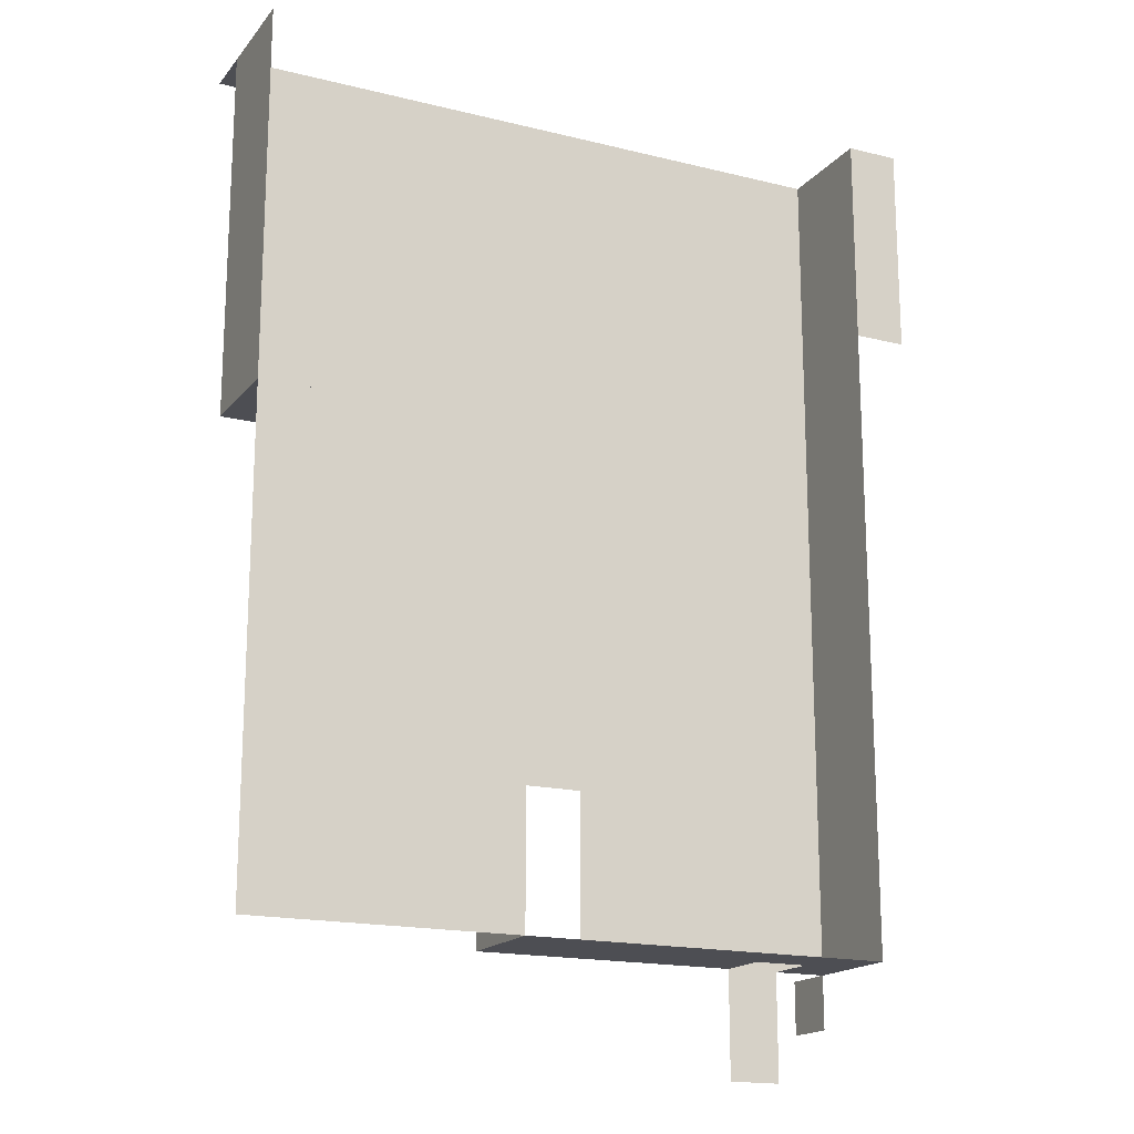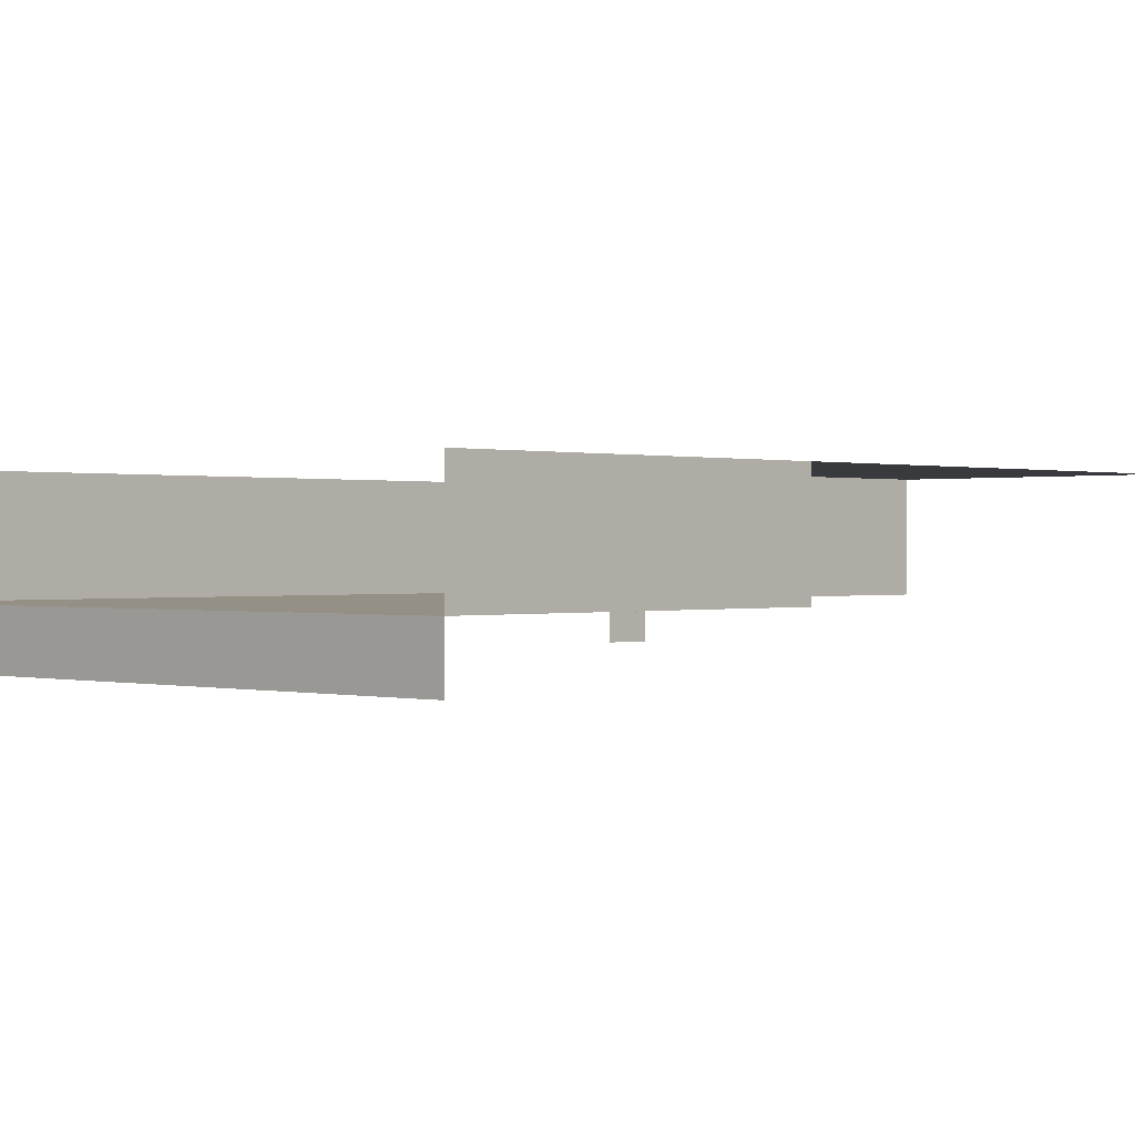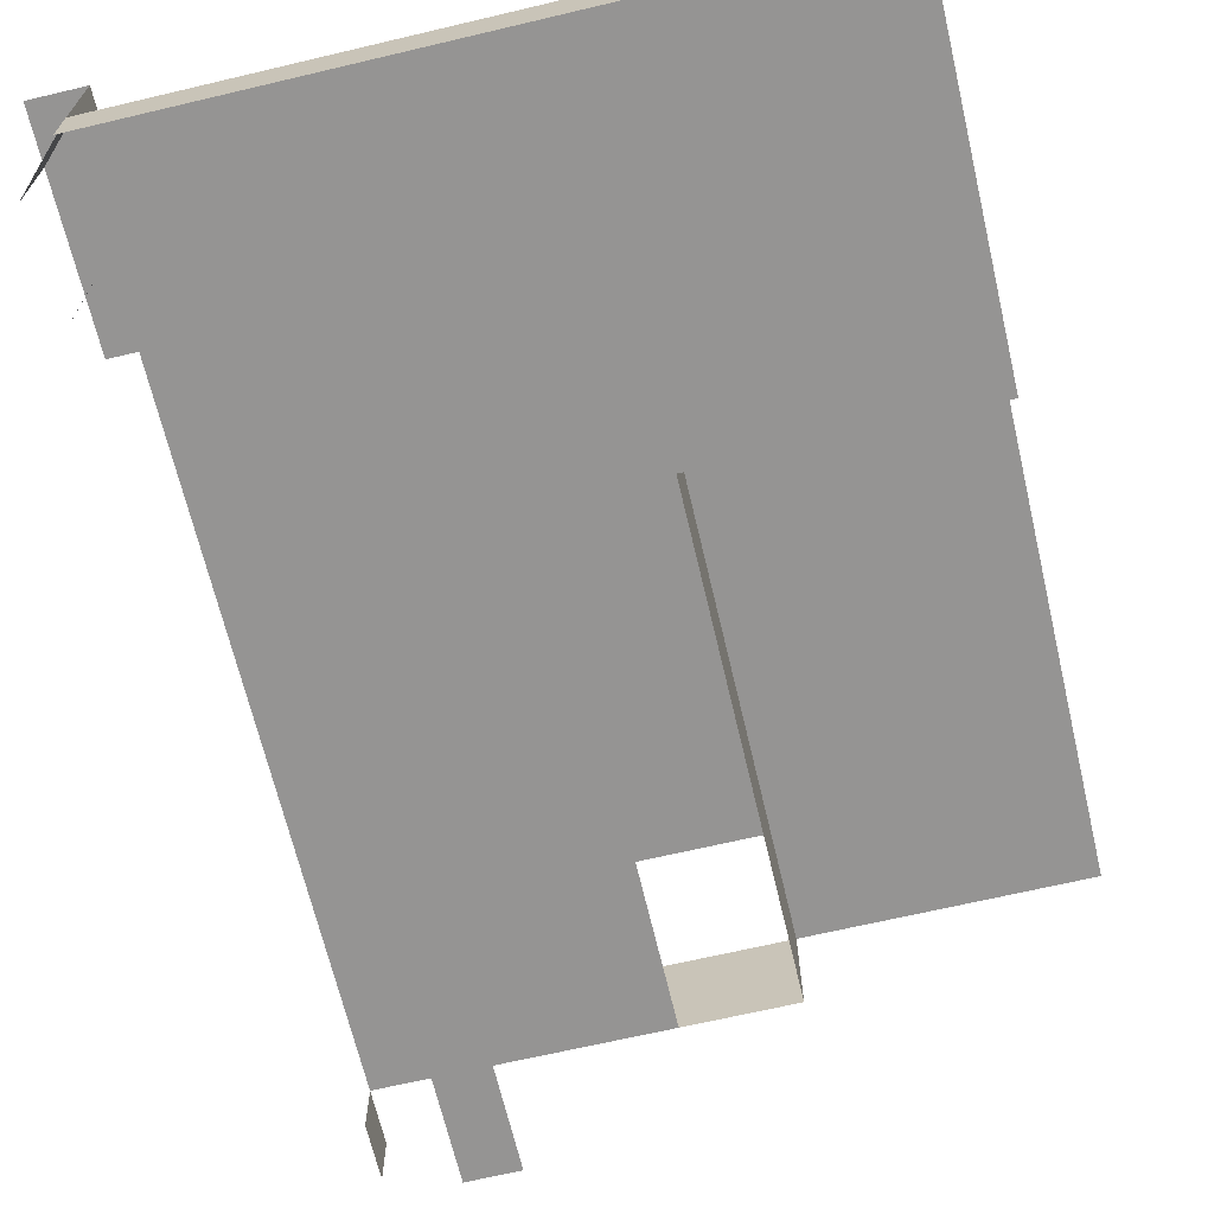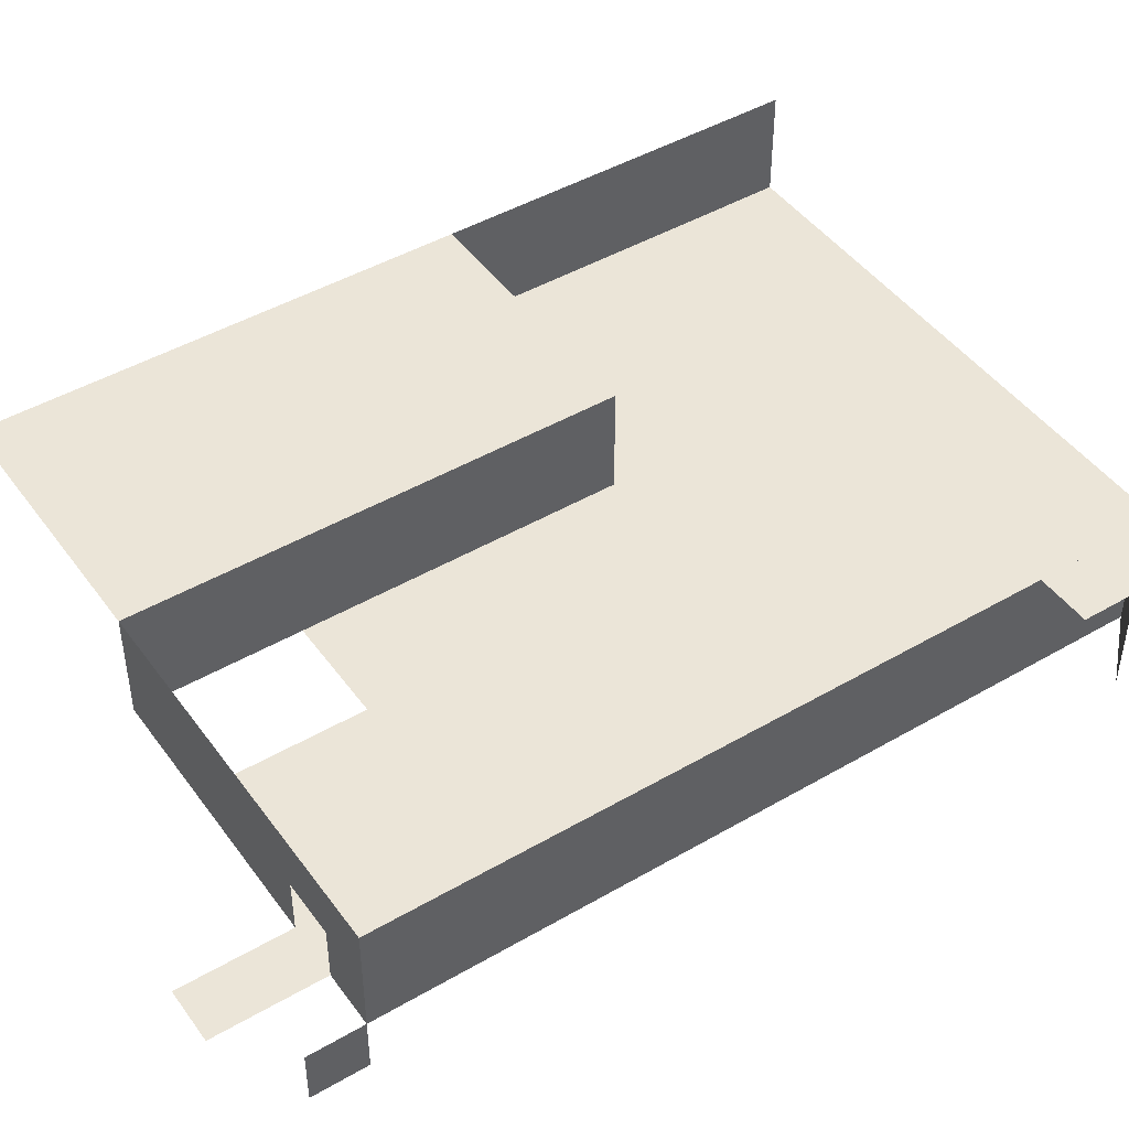
<metadata>
{"format":"obj","ext":"obj","renderer":"f3d","projection":"perspective","resolution":1024,"background":"white","views":[{"elev":-17.4,"azim":153.9,"up":"+Z"},{"elev":0.4,"azim":43.4,"up":"+Y"},{"elev":-67.2,"azim":13.3,"up":"+Y"},{"elev":45.7,"azim":-123.8,"up":"+Y"}]}
</metadata>
<code>
o Cube.001_Cube.002
v 10 0 0.5
v 6 0 0.5
v 8 0 0.5
v 9 0 0.5
v 11 0 0.5
v 12 0 0.5
v 3 -1 0.5
v 4 0 0.5
v 7 0 0.5
v 4 -1 0.5
v 7 -1 0.5
v 12 -1 0.5
v 8 -1 0.5
v 11 -1 0.5
v 6 -1 0.5
v 10 -1 0.5
v 9 -1 0.5
v 5 -1 0.5
v 5 0 0.5
v 3 0 0.5
v 0 2 -4.5
v 0 2 -3.5
v 0 1 -5.5
v 0 2 -5.5
v 0 1 -6.5
v 0 2 -7.5
v 0 2 -6.5
v 0 1 -8.5
v 0 2 -8.5
v 0 1 -9.5
v 0 2 -9.5
v 0 2 -10.5
v 0 2 -11.5
v 1e-06 1 -13.5
v 1e-06 1 -12.5
v 1e-06 2 -12.5
v 1e-06 1 -14.5
v 1e-06 2 -14.5
v 1e-06 2 -13.5
v 1e-06 1 -15.5
v 1e-06 2 -15.5
v 0 0 -4.5
v 0 1 -4.5
v 0 1 -3.5
v 0 0 -5.5
v 0 0 -6.5
v 0 1 -7.5
v 0 0 -8.5
v 0 0 -7.5
v 0 0 -9.5
v 0 1 -10.5
v 0 0 -11.5
v 0 0 -10.5
v 0 1 -11.5
v 1e-06 0 -13.5
v 1e-06 0 -12.5
v 1e-06 0 -14.5
v 1e-06 0 -15.5
v 0 0 -3.5
v 2 0 -4.5
v 10 0 -0.5
v 4 0 -0.5
v 7 0 -1.5
v 2 0 -0.5
v 2 0 0.5
v 0 0 -5.5
v 0 0 -6.5
v 4 0 -1.5
v 0 0 -9.5
v 5 0 -6.5
v 2 0 -7.5
v 3 0 -7.5
v 4 0 -3.5
v 1e-06 0 -13.5
v 7 0 -9.5
v 2 0 -9.5
v 7 0 -4.5
v 8 0 -1.5
v 2 0 -12.5
v 1 0 -15.5
v 1 0 -13.5
v 3 0 -15.5
v 3 0 -14.5
v 4 0 -10.5
v 4 0 -15.5
v 3 0 -9.5
v 4 0 -12.5
v 2 0 -14.5
v 4 0 -13.5
v 5 0 -11.5
v 5 0 -13.5
v 3 0 -13.5
v 1 0 -14.5
v 2 0 -13.5
v 1 0 -12.5
v 3 0 -12.5
v 1 0 -11.5
v 6 0 -9.5
v 5 0 -12.5
v 6 0 -11.5
v 2 0 -11.5
v 4 0 -11.5
v 1 0 -4.5
v 3 0 -11.5
v 6 0 -12.5
v 7 0 -11.5
v 1 0 -10.5
v 7 0 -12.5
v 7 0 -10.5
v 3 0 -10.5
v 6 0 -10.5
v 1 0 -6.5
v 1 0 -9.5
v 5 0 -10.5
v 2 0 -10.5
v 1 0 -7.5
v 4 0 -9.5
v 5 0 -9.5
v 6 0 -6.5
v 5 0 -8.5
v 7 0 -8.5
v 2 0 -8.5
v 6 0 -8.5
v 1 0 -8.5
v 4 0 -8.5
v 3 0 -8.5
v 2 0 -5.5
v 6 0 -7.5
v 4 0 -7.5
v 5 0 -7.5
v 5 0 -5.5
v 7 0 -7.5
v 3 0 -3.5
v 3 0 -5.5
v 2 0 -6.5
v 4 0 -6.5
v 3 0 -6.5
v 1 0 -5.5
v 4 0 -4.5
v 4 0 -5.5
v 6 0 -5.5
v 6 0 -3.5
v 6 0 -4.5
v 5 0 -4.5
v 8 0 -0.5
v 3 0 -1.5
v 3 0 -2.5
v 3 0 -4.5
v 4 0 -2.5
v 5 0 -1.5
v 6 0 -2.5
v 5 0 -2.5
v 7 0 -0.5
v 5 0 -3.5
v 9 0 -0.5
v 6 0 -1.5
v 10 0 0.5
v 11 0 -0.5
v 8 0 -2.5
v 9 0 -1.5
v 6 0 0.5
v 12 1 -1.5
v 10 0 -1.5
v 1 0 0.5
v 11 0 -1.5
v 2 -1 0.5
v 3 0 -0.5
v 5 0 -0.5
v 6 0 -0.5
v 8 0 0.5
v 9 0 0.5
v 11 0 0.5
v 12 2 0.5
v 12 2 -2.5
v 12 0 -1.5
v 12 0 -0.5
v 12 1 0.5
v 12 2 -1.5
v 12 2 -0.5
v 12 0 0.5
v 12 1 -0.5
v 3 -1 0.5
v 1 -1 0.5
v -0 -1 0.5
v -0 0 0.5
v -1 0 -0.5
v -1 1 -0.5
v -0 1 0.5
v -0 2 0.5
v -0 1 -0.5
v 1 0 -1.5
v 1 0 -0.5
v 0 0 -0.5
v 0 0 -2.5
v 1 0 -2.5
v 2 0 -2.5
v 2 0 -1.5
v 0 1 -2.5
v 0 2 -2.5
v 0 1 -4.5
v 0 0 -3.5
v 0 0 -4.5
v 0 2 -4.5
v 0 2 -3.5
v 0 1 -5.5
v 0 2 -5.5
v 0 1 -6.5
v 0 0 -7.5
v 0 2 -7.5
v 0 2 -6.5
v 0 1 -8.5
v 0 1 -7.5
v 0 0 -8.5
v 0 2 -8.5
v 0 1 -9.5
v 0 2 -9.5
v 0 2 -10.5
v 0 1 -11.5
v 0 1 -10.5
v 0 0 -10.5
v 0 0 -11.5
v 0 2 -11.5
v 1e-06 0 -12.5
v 1e-06 1 -13.5
v 1e-06 1 -12.5
v 1e-06 2 -12.5
v 1e-06 1 -14.5
v 1e-06 0 -14.5
v 1e-06 2 -14.5
v 1e-06 2 -13.5
v 1e-06 1 -15.5
v 1e-06 0 -15.5
v 1e-06 2 -15.5
v -1 2 0.5
v -1 2 -3.5
v -1 1 -2.5
v -1 2 -2.5
v 7 0 -2.5
v 8 0 -3.5
v 7 0 -3.5
v 7 0 -6.5
v 8 0 -6.5
v 8 0 -4.5
v 8 0 -5.5
v 7 0 -5.5
v 11 0 -2.5
v 10 0 -4.5
v 10 0 -3.5
v 9 0 -3.5
v 9 0 -6.5
v 10 0 -5.5
v 10 0 -6.5
v 11 0 -5.5
v 9 0 -4.5
v 9 0 -5.5
v 11 0 -4.5
v 11 0 -3.5
v 12 0 -3.5
v 11 0 -6.5
v 12 0 -5.5
v 12 1 -2.5
v 12 2 -3.5
v 12 1 -3.5
v 12 0 -4.5
v 12 1 -4.5
v 12 2 -4.5
v 12 1 -5.5
v 12 0 -6.5
v 12 1 -6.5
v 12 2 -6.5
v 12 2 -5.5
v 12 0 -2.5
v 10 0 -2.5
v 9 0 -2.5
v 7 1 -6.5
v 2 0 -3.5
v 1 0 -3.5
v 0 1 -3.5
v 2 0 -16.5
v 1 0 -16.5
v 2 0 -15.5
v 2 0 -17.5
v 1 0 -17.5
v 3 1 -15.5
v 2 1 -15.5
v 4 2 -15.5
v 3 2 -15.5
v 5 1 -15.5
v 4 1 -15.5
v 6 1 -15.5
v 6 2 -15.5
v 5 2 -15.5
v 6 0 -15.5
v 7 0 -15.5
v 7 2 -15.5
v 7 1 -14.5
v 7 1 -15.5
v 7 1 -13.5
v 7 0 -14.5
v 7 0 -13.5
v 7 1 -12.5
v 7 1 -11.5
v 7 1 -9.5
v 7 1 -10.5
v 7 1 -8.5
v 7 1 -7.5
v 8 1 -6.5
v 9 1 -6.5
v 10 1 -6.5
v 11 1 -6.5
v 8 2 -6.5
v 7 2 -6.5
v 9 2 -7.5
v 9 2 -6.5
v 10 2 -6.5
v 12 2 -7.5
v 11 2 -6.5
v 7 2 -7.5
v 9 2 -8.5
v 8 2 -7.5
v 10 2 -7.5
v 10 2 -8.5
v 12 2 -8.5
v 11 2 -7.5
v 7 2 -8.5
v 8 2 -8.5
v 10 2 -9.5
v 11 2 -8.5
v 7 2 -9.5
v 7 2 -10.5
v 8 2 -9.5
v 9 2 -10.5
v 9 2 -9.5
v 12 2 -9.5
v 11 2 -9.5
v 8 2 -10.5
v 9 2 -11.5
v 10 2 -10.5
v 11 2 -10.5
v 12 2 -10.5
v 7 2 -11.5
v 8 2 -11.5
v 8 2 -12.5
v 10 2 -12.5
v 11 2 -11.5
v 10 2 -11.5
v 12 2 -11.5
v 12 2 -12.5
v 7 2 -12.5
v 8 2 -13.5
v 7 2 -13.5
v 9 2 -12.5
v 9 2 -13.5
v 10 2 -13.5
v 11 2 -12.5
v 10 2 -14.5
v 11 2 -14.5
v 12 2 -13.5
v 12 2 -14.5
v 11 2 -13.5
v 7 2 -14.5
v 8 2 -15.5
v 9 2 -14.5
v 9 2 -15.5
v 8 2 -14.5
v 10 2 -15.5
v 11 2 -15.5
v 12 2 -15.5
v 1 1 -15.5
v 2 2 -15.5
v 1 2 -15.5
v 4 0 -14.5
v 5 0 -14.5
v 5 0 -15.5
v 0 0 -1.5
v 0 1 -1.5
v 0 2 -1.5
v -0 2 -0.5
v -1 2 -1.5
v -1 2 -0.5
v 4 0 0.5
v 7 0 0.5
v 5 0 0.5
v 3 0 0.5
v 1e-06 0 -15.5
v 1e-06 -1 -15.5
v 1e-06 -1 -16.5
v 1e-06 0 -16.5
v -1 0 -2.5
v -1 1 -2.5
v 0 0 -1.5
v 0 1 -1.5
f 12 5 14
f 14 1 16
f 16 4 17
f 17 3 13
f 13 9 11
f 11 2 15
f 15 19 18
f 18 8 10
f 10 20 7
f 22 43 44
f 21 23 43
f 24 25 23
f 27 47 25
f 26 28 47
f 29 30 28
f 31 51 30
f 32 54 51
f 33 35 54
f 36 34 35
f 39 37 34
f 38 40 37
f 44 42 59
f 43 45 42
f 23 46 45
f 25 49 46
f 47 48 49
f 28 50 48
f 30 53 50
f 51 52 53
f 54 56 52
f 35 55 56
f 34 57 55
f 37 58 57
f 375 195 194
f 197 147 196
f 191 196 195
f 192 197 191
f 64 146 197
f 195 276 277
f 196 133 276
f 194 277 201
f 193 191 375
f 65 167 64
f 164 64 192
f 185 192 193
f 201 103 202
f 66 103 138
f 66 112 67
f 67 116 208
f 213 116 124
f 69 124 113
f 220 113 107
f 220 97 221
f 221 95 223
f 74 95 81
f 74 93 228
f 228 80 232
f 93 281 80
f 88 82 281
f 83 85 82
f 83 89 372
f 96 89 92
f 87 91 89
f 88 92 83
f 93 94 88
f 81 79 94
f 94 96 92
f 97 79 95
f 101 96 79
f 104 87 96
f 102 99 87
f 90 105 99
f 107 101 97
f 110 102 104
f 115 104 101
f 84 90 102
f 114 100 90
f 111 106 100
f 100 108 105
f 98 109 111
f 118 111 114
f 86 84 110
f 117 114 84
f 76 110 115
f 113 115 107
f 124 76 113
f 122 86 76
f 126 117 86
f 125 118 117
f 120 98 118
f 123 75 98
f 128 121 123
f 130 123 120
f 129 120 125
f 72 125 126
f 122 72 126
f 124 71 122
f 112 71 116
f 135 72 71
f 137 129 72
f 136 130 129
f 70 128 130
f 128 241 132
f 141 241 119
f 131 119 70
f 136 131 70
f 137 140 136
f 127 137 135
f 138 135 112
f 138 60 127
f 127 148 134
f 134 139 140
f 140 144 131
f 144 141 131
f 141 77 245
f 142 77 143
f 154 143 144
f 73 144 139
f 276 148 60
f 277 60 103
f 133 139 148
f 133 149 73
f 146 149 147
f 167 68 146
f 62 150 68
f 68 152 149
f 149 154 73
f 152 142 154
f 150 151 152
f 168 156 150
f 169 63 156
f 156 238 151
f 151 240 142
f 153 78 63
f 63 159 238
f 145 160 78
f 78 274 159
f 155 163 160
f 160 273 274
f 165 273 163
f 158 163 61
f 176 165 158
f 175 246 165
f 384 62 167
f 383 62 381
f 161 168 383
f 382 169 161
f 170 153 382
f 171 145 170
f 157 155 171
f 172 61 157
f 180 158 172
f 175 261 272
f 162 174 261
f 176 162 175
f 181 178 162
f 177 179 181
f 180 181 176
f 182 65 166
f 166 164 183
f 183 185 184
f 185 187 186
f 188 380 187
f 193 188 185
f 190 189 188
f 379 378 377
f 376 378 190
f 375 190 193
f 194 376 375
f 198 377 376
f 194 278 198
f 278 199 198
f 202 278 201
f 200 204 278
f 66 200 202
f 205 203 200
f 67 205 66
f 207 206 205
f 208 207 67
f 212 210 207
f 213 212 208
f 211 209 212
f 69 211 213
f 215 214 211
f 220 215 69
f 219 216 215
f 221 219 220
f 218 217 219
f 223 218 221
f 225 222 218
f 74 225 223
f 224 226 225
f 228 224 74
f 227 230 224
f 232 227 228
f 231 229 227
f 234 378 380
f 235 199 204
f 237 377 199
f 376 237 236
f 239 254 243
f 240 243 77
f 159 249 239
f 238 239 240
f 242 255 250
f 245 242 241
f 244 254 255
f 77 244 245
f 247 257 256
f 249 247 254
f 248 246 257
f 274 248 249
f 251 259 252
f 255 252 250
f 247 253 251
f 254 251 255
f 257 264 256
f 246 258 257
f 253 268 259
f 256 260 253
f 272 263 258
f 261 262 263
f 258 265 264
f 263 266 265
f 264 267 260
f 265 271 267
f 260 269 268
f 267 270 269
f 80 279 280
f 280 282 283
f 82 285 281
f 284 370 285
f 85 284 82
f 284 286 287
f 80 231 232
f 369 233 231
f 374 289 85
f 289 292 286
f 374 290 288
f 290 292 288
f 294 290 293
f 290 295 291
f 299 297 294
f 296 295 297
f 300 296 299
f 298 361 296
f 300 301 298
f 301 351 298
f 106 301 108
f 302 349 301
f 109 302 106
f 304 341 302
f 75 304 109
f 303 330 304
f 121 303 75
f 305 329 303
f 132 305 121
f 306 325 305
f 132 275 306
f 275 318 306
f 242 275 241
f 275 311 312
f 250 307 242
f 307 314 311
f 252 308 250
f 308 315 314
f 259 309 252
f 309 317 315
f 268 310 259
f 310 270 317
f 312 320 318
f 311 313 320
f 314 321 313
f 315 324 321
f 317 316 324
f 318 326 325
f 320 319 326
f 313 322 319
f 321 328 322
f 324 323 328
f 325 331 329
f 326 333 331
f 319 327 333
f 322 335 327
f 328 334 335
f 329 336 330
f 331 332 336
f 333 338 332
f 327 339 338
f 335 340 339
f 330 342 341
f 342 332 337
f 337 338 346
f 346 339 345
f 345 340 347
f 341 343 349
f 342 352 343
f 337 344 352
f 346 355 344
f 345 348 355
f 349 350 351
f 343 353 350
f 352 354 353
f 344 360 354
f 355 358 360
f 351 365 361
f 350 363 365
f 353 356 363
f 354 357 356
f 360 359 357
f 361 362 295
f 365 364 362
f 363 366 364
f 356 367 366
f 357 368 367
f 285 371 369
f 372 374 85
f 372 91 373
f 386 388 387
f 391 390 389
f 12 6 5
f 14 5 1
f 16 1 4
f 17 4 3
f 13 3 9
f 11 9 2
f 15 2 19
f 18 19 8
f 10 8 20
f 22 21 43
f 21 24 23
f 24 27 25
f 27 26 47
f 26 29 28
f 29 31 30
f 31 32 51
f 32 33 54
f 33 36 35
f 36 39 34
f 39 38 37
f 38 41 40
f 44 43 42
f 43 23 45
f 23 25 46
f 25 47 49
f 47 28 48
f 28 30 50
f 30 51 53
f 51 54 52
f 54 35 56
f 35 34 55
f 34 37 57
f 37 40 58
f 375 191 195
f 197 146 147
f 191 197 196
f 192 64 197
f 64 167 146
f 195 196 276
f 196 147 133
f 194 195 277
f 193 192 191
f 65 384 167
f 164 65 64
f 185 164 192
f 201 277 103
f 66 202 103
f 66 138 112
f 67 112 116
f 213 208 116
f 69 213 124
f 220 69 113
f 220 107 97
f 221 97 95
f 74 223 95
f 74 81 93
f 228 93 80
f 93 88 281
f 88 83 82
f 83 372 85
f 83 92 89
f 96 87 89
f 87 99 91
f 88 94 92
f 93 81 94
f 81 95 79
f 94 79 96
f 97 101 79
f 101 104 96
f 104 102 87
f 102 90 99
f 90 100 105
f 107 115 101
f 110 84 102
f 115 110 104
f 84 114 90
f 114 111 100
f 111 109 106
f 100 106 108
f 98 75 109
f 118 98 111
f 86 117 84
f 117 118 114
f 76 86 110
f 113 76 115
f 124 122 76
f 122 126 86
f 126 125 117
f 125 120 118
f 120 123 98
f 123 121 75
f 128 132 121
f 130 128 123
f 129 130 120
f 72 129 125
f 122 71 72
f 124 116 71
f 112 135 71
f 135 137 72
f 137 136 129
f 136 70 130
f 70 119 128
f 128 119 241
f 141 245 241
f 131 141 119
f 136 140 131
f 137 134 140
f 127 134 137
f 138 127 135
f 138 103 60
f 127 60 148
f 134 148 139
f 140 139 144
f 144 143 141
f 141 143 77
f 142 240 77
f 154 142 143
f 73 154 144
f 276 133 148
f 277 276 60
f 133 73 139
f 133 147 149
f 146 68 149
f 167 62 68
f 62 168 150
f 68 150 152
f 149 152 154
f 152 151 142
f 150 156 151
f 168 169 156
f 169 153 63
f 156 63 238
f 151 238 240
f 153 145 78
f 63 78 159
f 145 155 160
f 78 160 274
f 155 61 163
f 160 163 273
f 165 246 273
f 158 165 163
f 176 175 165
f 175 272 246
f 384 381 62
f 383 168 62
f 161 169 168
f 382 153 169
f 170 145 153
f 171 155 145
f 157 61 155
f 172 158 61
f 180 176 158
f 175 162 261
f 162 178 174
f 176 181 162
f 181 179 178
f 177 173 179
f 180 177 181
f 182 384 65
f 166 65 164
f 183 164 185
f 185 188 187
f 188 189 380
f 193 190 188
f 190 378 189
f 379 380 378
f 376 377 378
f 375 376 190
f 194 198 376
f 198 199 377
f 194 201 278
f 278 204 199
f 202 200 278
f 200 203 204
f 66 205 200
f 205 206 203
f 67 207 205
f 207 210 206
f 208 212 207
f 212 209 210
f 213 211 212
f 211 214 209
f 69 215 211
f 215 216 214
f 220 219 215
f 219 217 216
f 221 218 219
f 218 222 217
f 223 225 218
f 225 226 222
f 74 224 225
f 224 230 226
f 228 227 224
f 227 229 230
f 232 231 227
f 231 233 229
f 234 189 378
f 235 237 199
f 237 379 377
f 376 377 237
f 239 249 254
f 240 239 243
f 159 274 249
f 238 159 239
f 242 244 255
f 245 244 242
f 244 243 254
f 77 243 244
f 247 248 257
f 249 248 247
f 248 273 246
f 274 273 248
f 251 253 259
f 255 251 252
f 247 256 253
f 254 247 251
f 257 258 264
f 246 272 258
f 253 260 268
f 256 264 260
f 272 261 263
f 261 174 262
f 258 263 265
f 263 262 266
f 264 265 267
f 265 266 271
f 260 267 269
f 267 271 270
f 80 281 279
f 280 279 282
f 82 284 285
f 284 287 370
f 85 289 284
f 284 289 286
f 80 369 231
f 369 371 233
f 374 288 289
f 289 288 292
f 374 293 290
f 290 291 292
f 294 297 290
f 290 297 295
f 299 296 297
f 296 361 295
f 300 298 296
f 298 351 361
f 300 108 301
f 301 349 351
f 106 302 301
f 302 341 349
f 109 304 302
f 304 330 341
f 75 303 304
f 303 329 330
f 121 305 303
f 305 325 329
f 132 306 305
f 306 318 325
f 132 241 275
f 275 312 318
f 242 307 275
f 275 307 311
f 250 308 307
f 307 308 314
f 252 309 308
f 308 309 315
f 259 310 309
f 309 310 317
f 268 269 310
f 310 269 270
f 312 311 320
f 311 314 313
f 314 315 321
f 315 317 324
f 317 270 316
f 318 320 326
f 320 313 319
f 313 321 322
f 321 324 328
f 324 316 323
f 325 326 331
f 326 319 333
f 319 322 327
f 322 328 335
f 328 323 334
f 329 331 336
f 331 333 332
f 333 327 338
f 327 335 339
f 335 334 340
f 330 336 342
f 342 336 332
f 337 332 338
f 346 338 339
f 345 339 340
f 341 342 343
f 342 337 352
f 337 346 344
f 346 345 355
f 345 347 348
f 349 343 350
f 343 352 353
f 352 344 354
f 344 355 360
f 355 348 358
f 351 350 365
f 350 353 363
f 353 354 356
f 354 360 357
f 360 358 359
f 361 365 362
f 365 363 364
f 363 356 366
f 356 357 367
f 357 359 368
f 285 370 371
f 372 373 374
f 372 89 91
f 386 385 388
f 391 392 390

</code>
